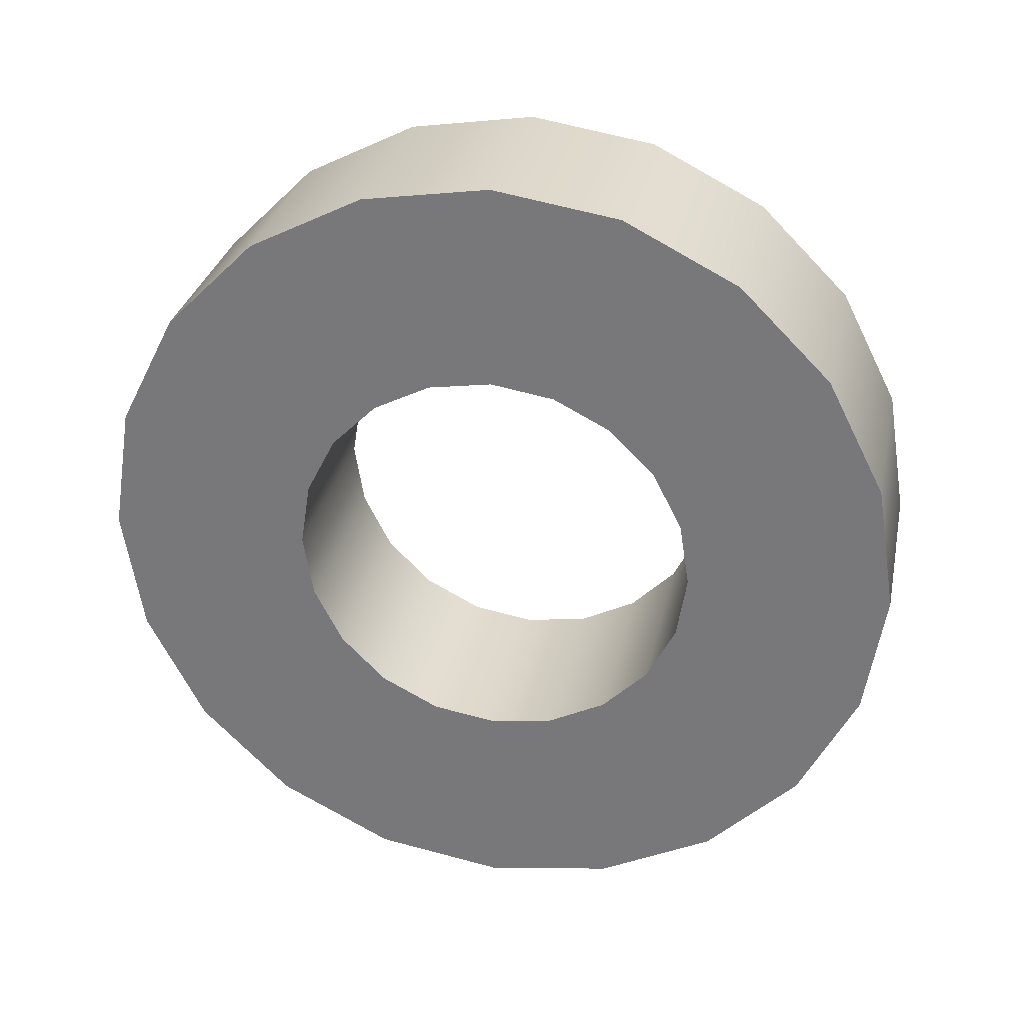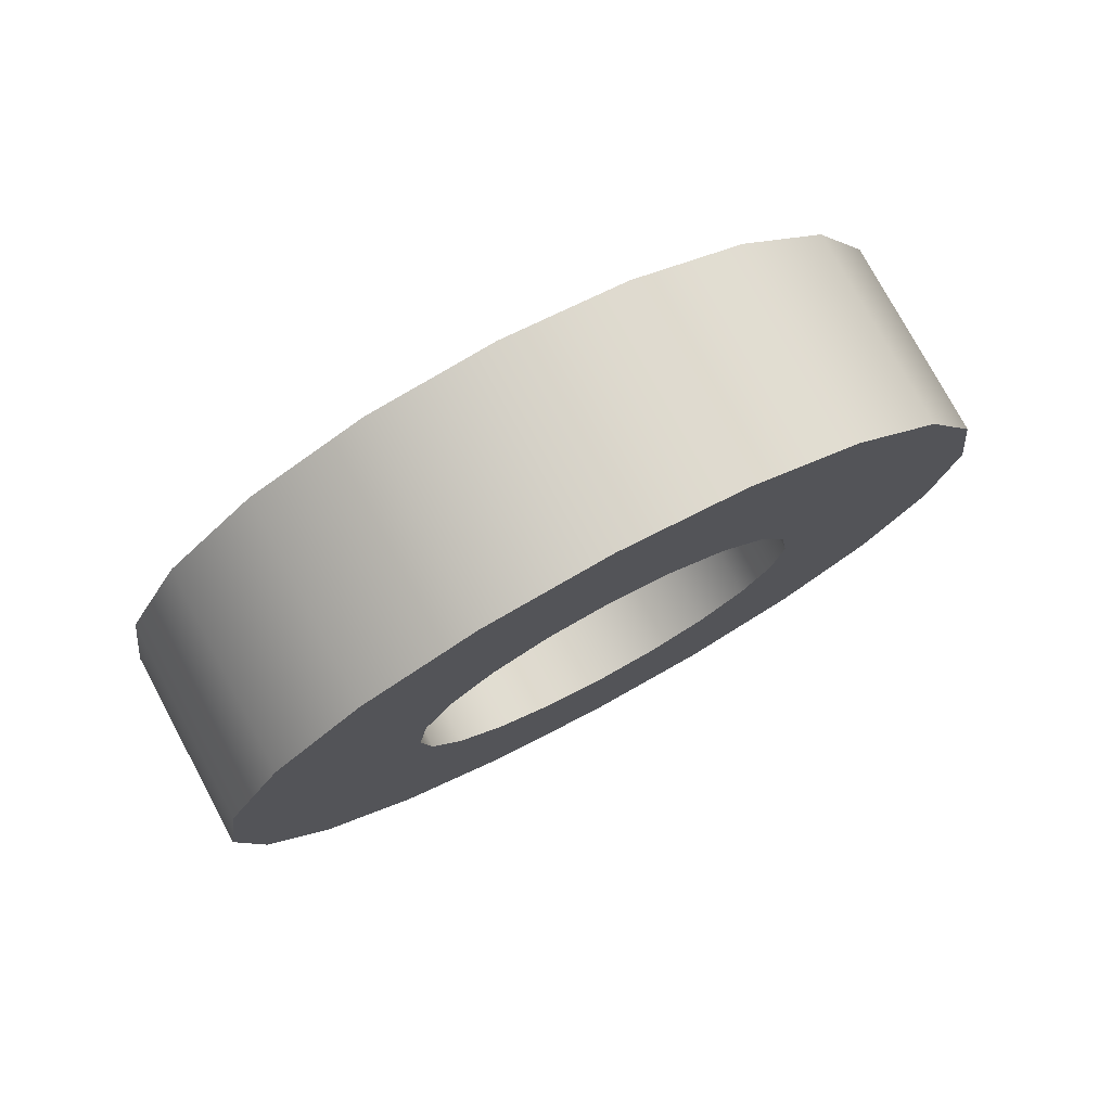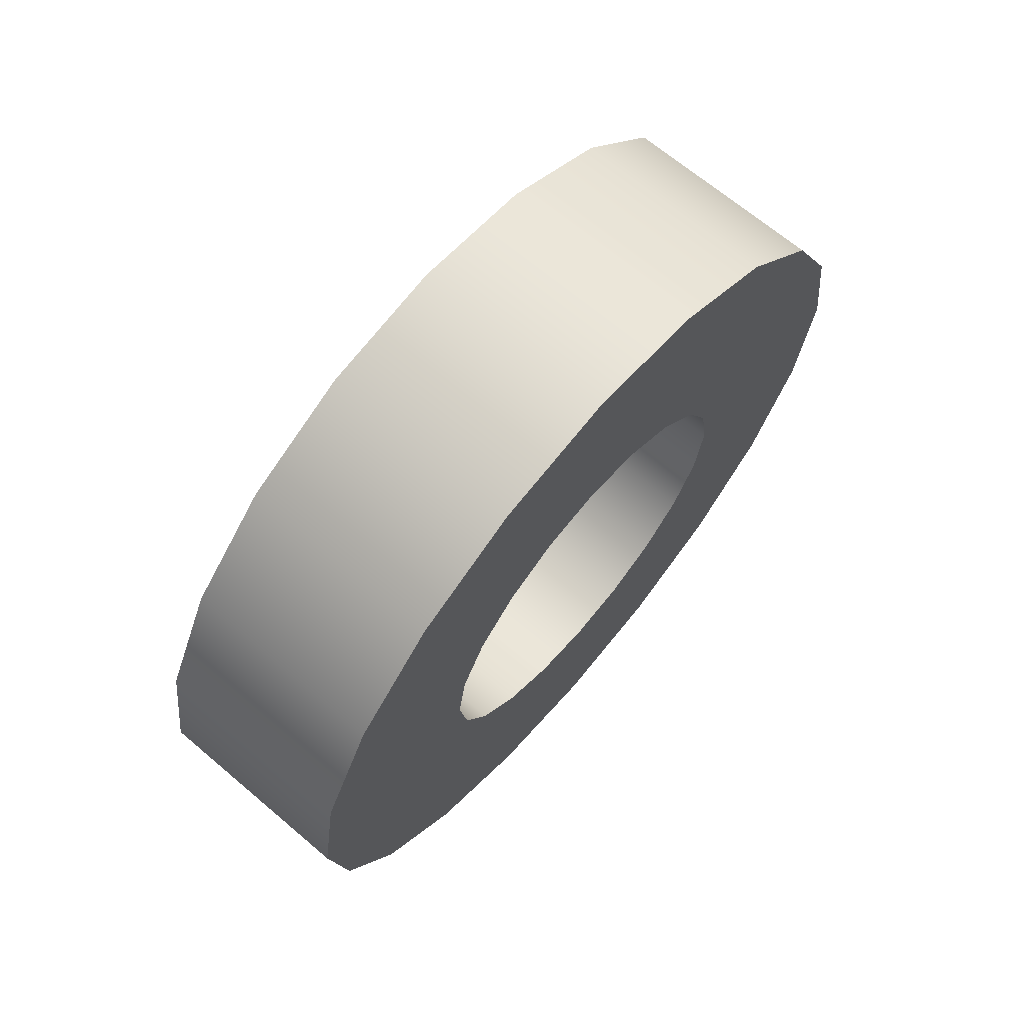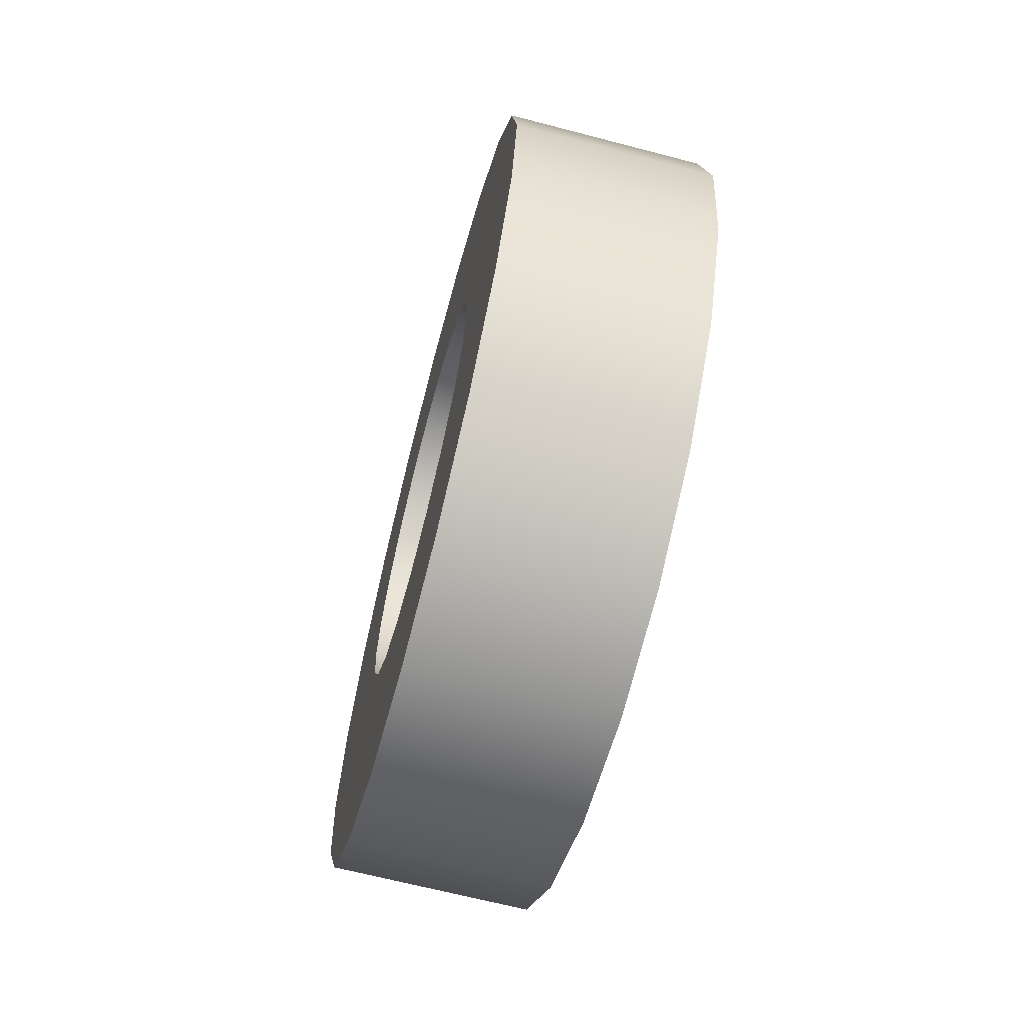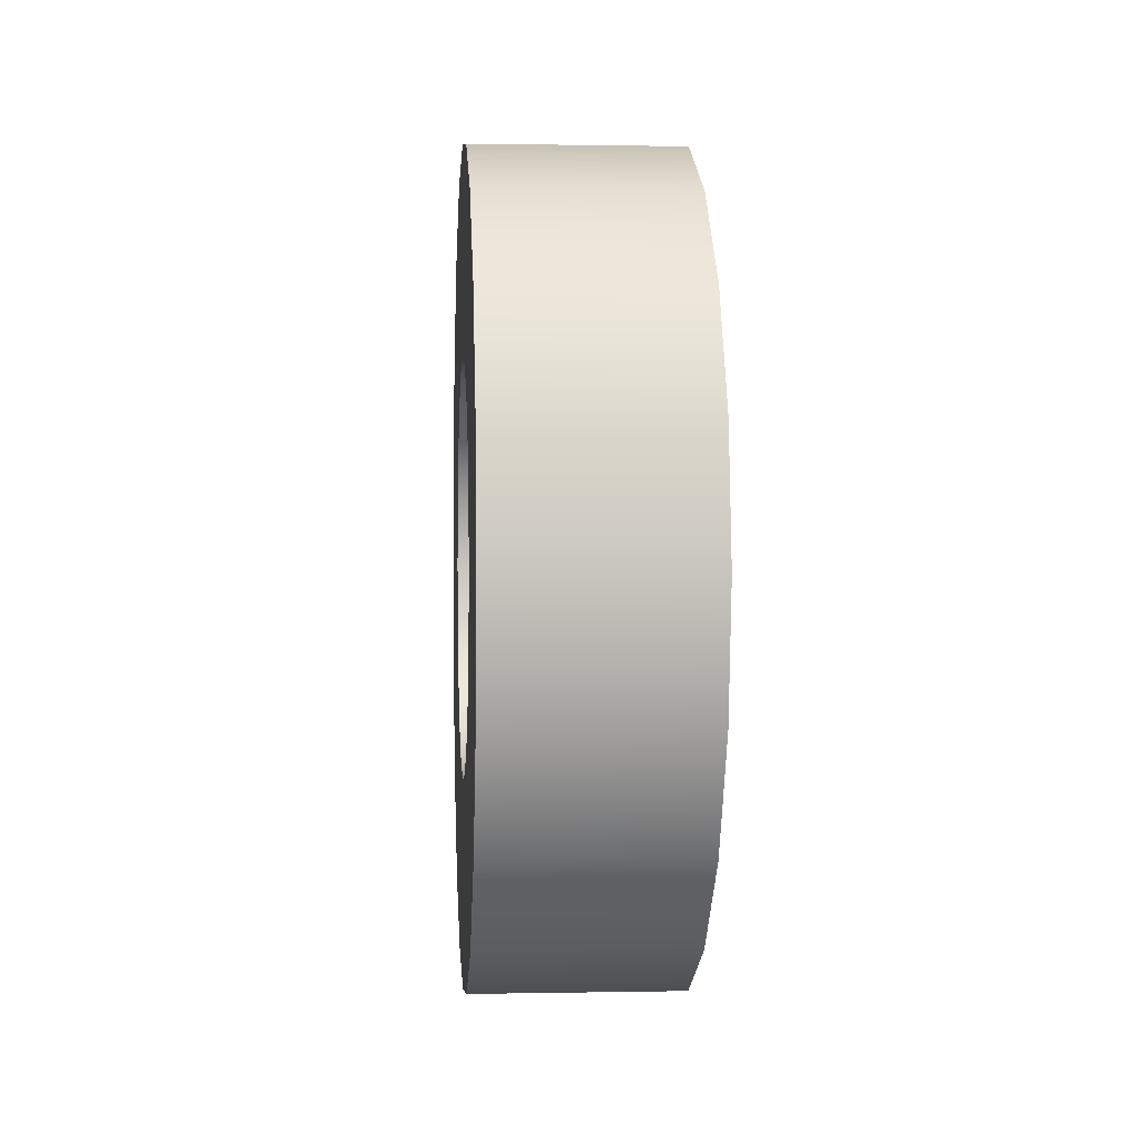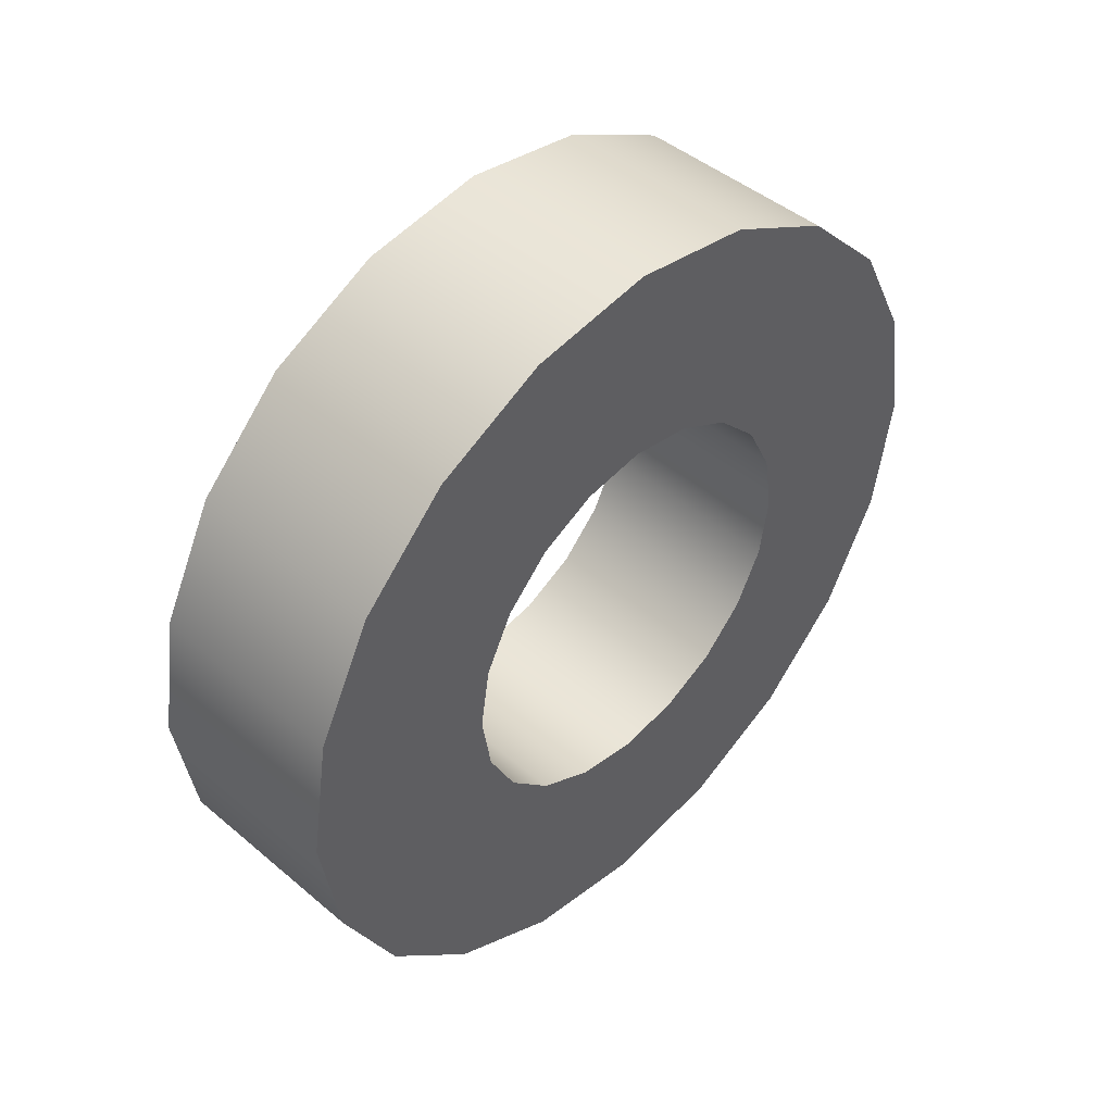
<metadata>
{"format":"obj","ext":"obj","renderer":"f3d","projection":"perspective","resolution":1024,"background":"white","views":[{"elev":30.3,"azim":101.8,"up":"+Z"},{"elev":77.3,"azim":-118.3,"up":"+Z"},{"elev":67.8,"azim":-139.7,"up":"+Z"},{"elev":-66.4,"azim":-14.7,"up":"+Z"},{"elev":0.7,"azim":-4.1,"up":"+Y"},{"elev":45.5,"azim":44.1,"up":"+Z"}]}
</metadata>
<code>
o Coin
g Coin
v -0.125 0.4755 0.1545
v -0.125 0.5 0
v 0.125 0.4755 0.1545
v 0.125 0.5 0
v -0.125 0.25 0
v -0.125 0.2378 0.07725
v 0.125 0.25 0
v 0.125 0.2378 0.07725
v -0.125 0.4045 0.2939
v 0.125 0.4045 0.2939
v -0.125 0.2023 0.1469
v 0.125 0.2023 0.1469
v -0.125 0.2939 0.4045
v 0.125 0.2939 0.4045
v -0.125 0.1469 0.2023
v 0.125 0.1469 0.2023
v -0.125 0.1545 0.4755
v 0.125 0.1545 0.4755
v -0.125 0.07725 0.2378
v 0.125 0.07725 0.2378
v -0.125 0 0.5
v 0.125 -3.725e-08 0.5
v -0.125 0 0.25
v 0.125 -2.235e-08 0.25
v -0.125 -0.1545 0.4755
v 0.125 -0.1545 0.4755
v -0.125 -0.07725 0.2378
v 0.125 -0.07725 0.2378
v -0.125 -0.2939 0.4045
v 0.125 -0.2939 0.4045
v -0.125 -0.1469 0.2023
v 0.125 -0.1469 0.2023
v -0.125 -0.4045 0.2939
v 0.125 -0.4045 0.2939
v -0.125 -0.2023 0.1469
v 0.125 -0.2023 0.1469
v -0.125 -0.4755 0.1545
v 0.125 -0.4755 0.1545
v -0.125 -0.2378 0.07725
v 0.125 -0.2378 0.07725
v -0.125 -0.5 -4.371e-08
v 0.125 -0.5 -4.371e-08
v -0.125 -0.25 -2.186e-08
v 0.125 -0.25 -2.186e-08
v -0.125 -0.4755 -0.1545
v 0.125 -0.4755 -0.1545
v -0.125 -0.2378 -0.07725
v 0.125 -0.2378 -0.07725
v -0.125 -0.4045 -0.2939
v 0.125 -0.4045 -0.2939
v -0.125 -0.2023 -0.1469
v 0.125 -0.2023 -0.1469
v -0.125 -0.2939 -0.4045
v 0.125 -0.2939 -0.4045
v -0.125 -0.1469 -0.2023
v 0.125 -0.1469 -0.2023
v -0.125 -0.1545 -0.4755
v 0.125 -0.1545 -0.4755
v -0.125 -0.07725 -0.2378
v 0.125 -0.07725 -0.2378
v -0.125 2.235e-08 -0.5
v 0.125 -1.49e-08 -0.5
v -0.125 1.49e-08 -0.25
v 0.125 -1.49e-08 -0.25
v -0.125 0.1545 -0.4755
v 0.125 0.1545 -0.4755
v -0.125 0.07725 -0.2378
v 0.125 0.07725 -0.2378
v -0.125 0.2939 -0.4045
v 0.125 0.2939 -0.4045
v -0.125 0.1469 -0.2023
v 0.125 0.1469 -0.2023
v -0.125 0.4045 -0.2939
v 0.125 0.4045 -0.2939
v -0.125 0.2023 -0.1469
v 0.125 0.2023 -0.1469
v -0.125 0.4755 -0.1545
v 0.125 0.4755 -0.1545
v -0.125 0.2378 -0.07725
v 0.125 0.2378 -0.07725
f 3 4 2 1
f 7 8 6 5
f 10 3 1 9
f 8 12 11 6
f 14 10 9 13
f 12 16 15 11
f 18 14 13 17
f 16 20 19 15
f 22 18 17 21
f 20 24 23 19
f 26 22 21 25
f 24 28 27 23
f 30 26 25 29
f 28 32 31 27
f 34 30 29 33
f 32 36 35 31
f 38 34 33 37
f 36 40 39 35
f 42 38 37 41
f 40 44 43 39
f 46 42 41 45
f 44 48 47 43
f 50 46 45 49
f 48 52 51 47
f 54 50 49 53
f 52 56 55 51
f 58 54 53 57
f 56 60 59 55
f 62 58 57 61
f 60 64 63 59
f 66 62 61 65
f 64 68 67 63
f 70 66 65 69
f 68 72 71 67
f 74 70 69 73
f 72 76 75 71
f 78 74 73 77
f 76 80 79 75
f 4 78 77 2
f 80 7 5 79
f 5 6 1 2
f 8 7 4 3
f 6 11 9 1
f 12 8 3 10
f 11 15 13 9
f 16 12 10 14
f 15 19 17 13
f 20 16 14 18
f 19 23 21 17
f 24 20 18 22
f 23 27 25 21
f 28 24 22 26
f 27 31 29 25
f 32 28 26 30
f 31 35 33 29
f 36 32 30 34
f 35 39 37 33
f 40 36 34 38
f 39 43 41 37
f 44 40 38 42
f 43 47 45 41
f 48 44 42 46
f 47 51 49 45
f 52 48 46 50
f 51 55 53 49
f 56 52 50 54
f 55 59 57 53
f 60 56 54 58
f 59 63 61 57
f 64 60 58 62
f 63 67 65 61
f 68 64 62 66
f 67 71 69 65
f 72 68 66 70
f 71 75 73 69
f 76 72 70 74
f 75 79 77 73
f 80 76 74 78
f 79 5 2 77
f 7 80 78 4

</code>
